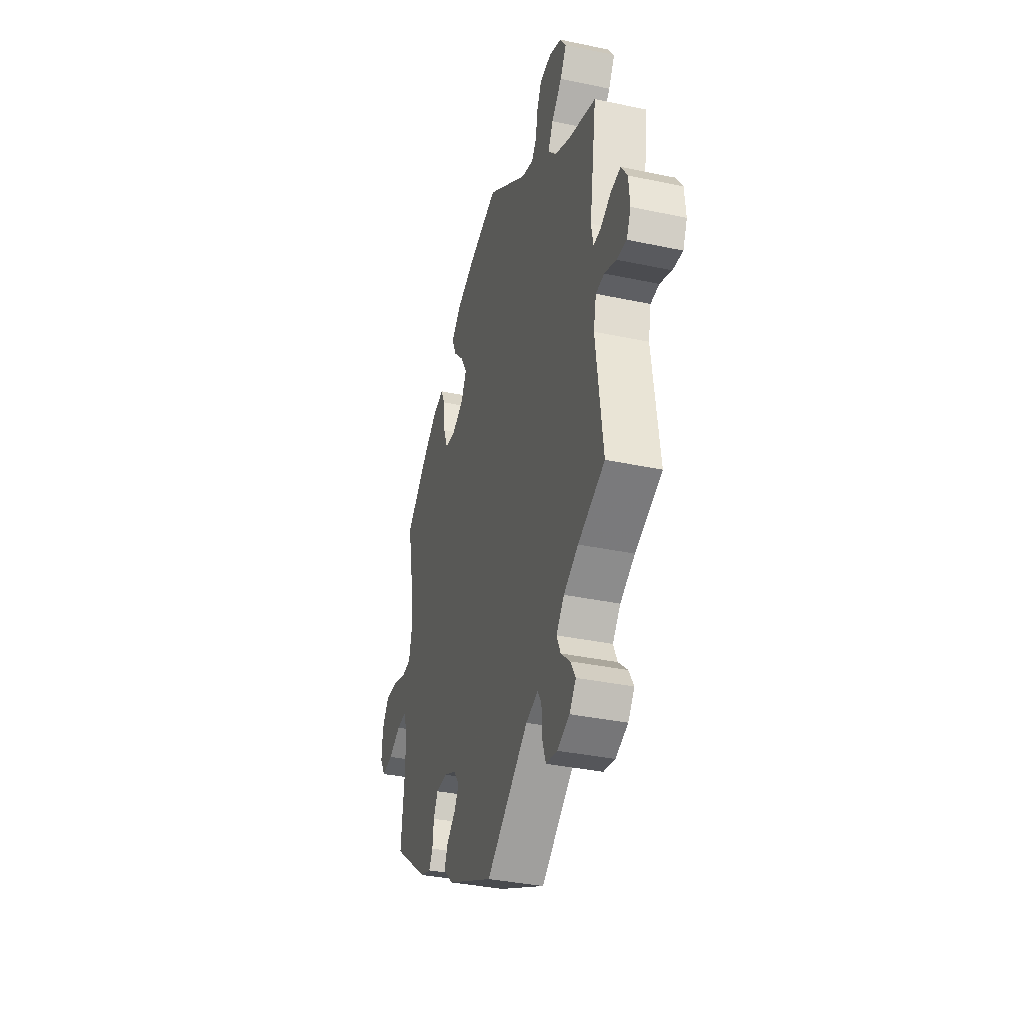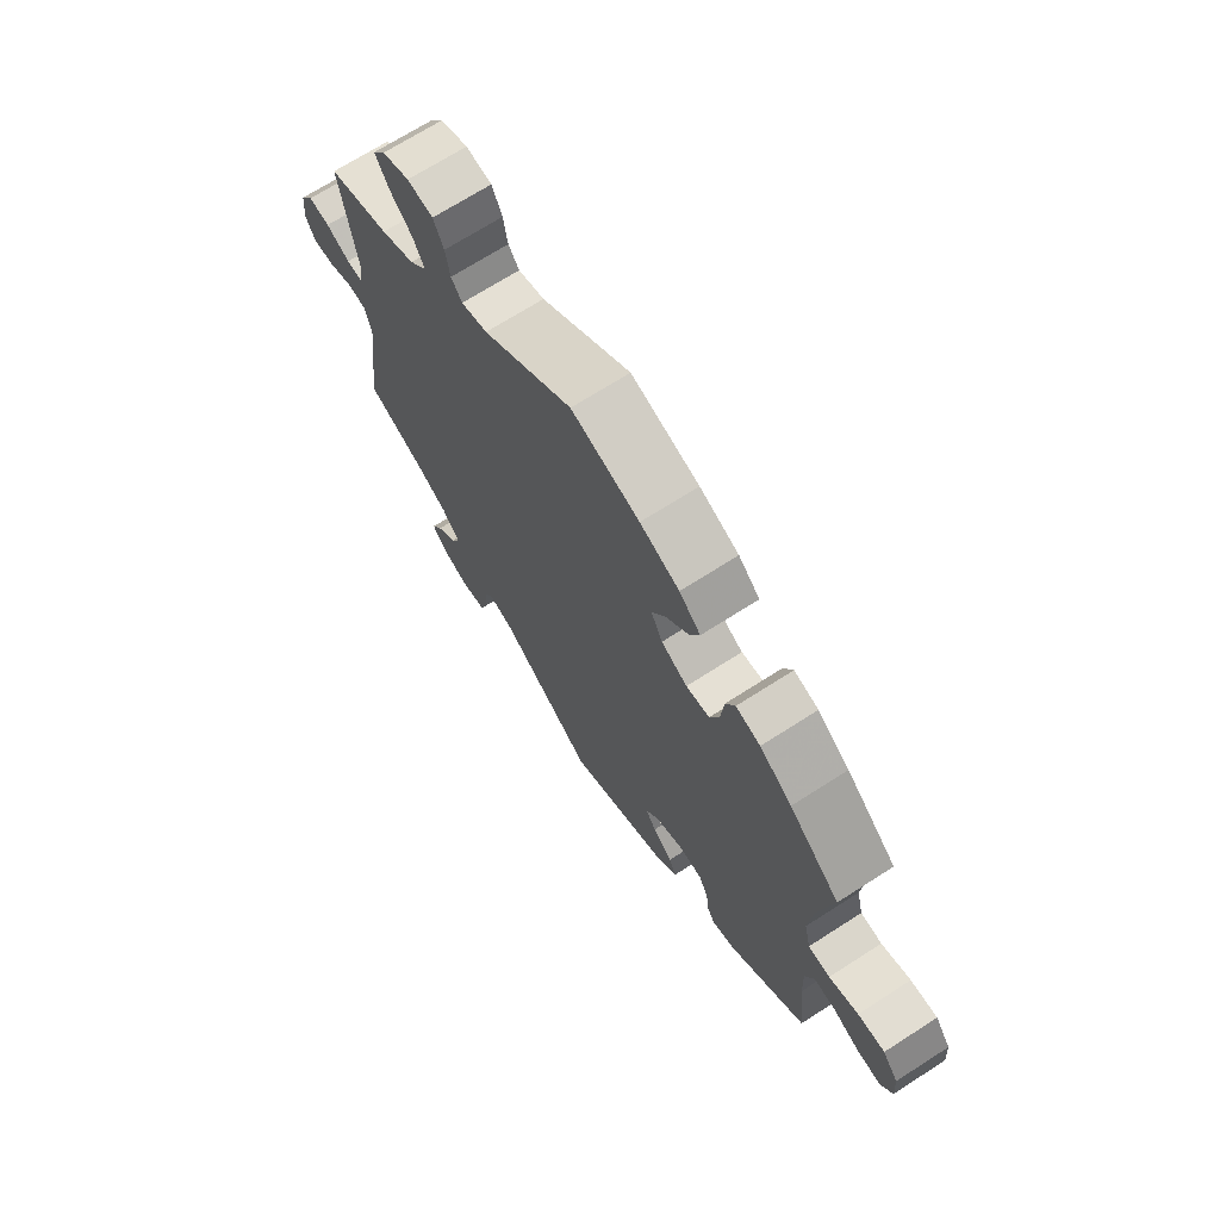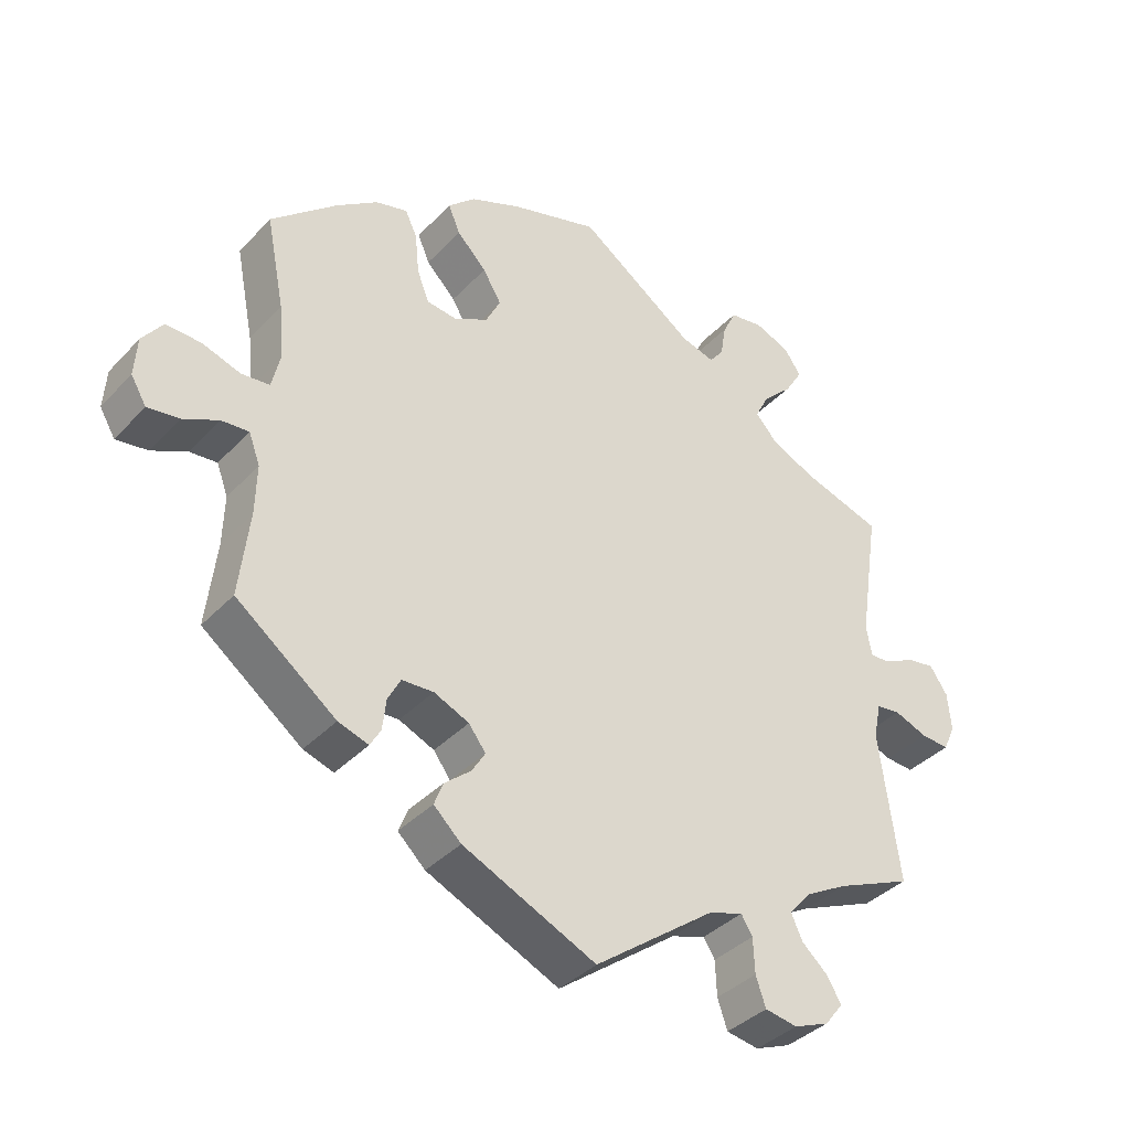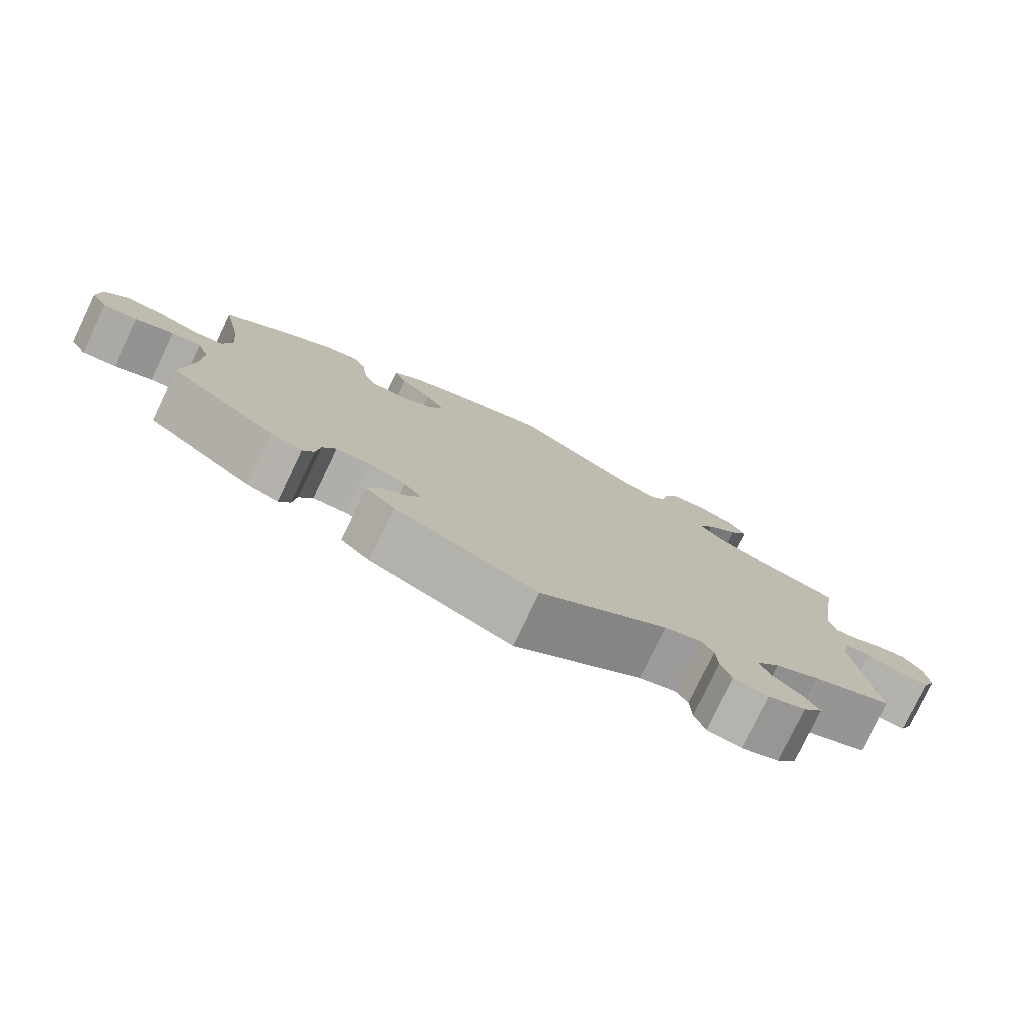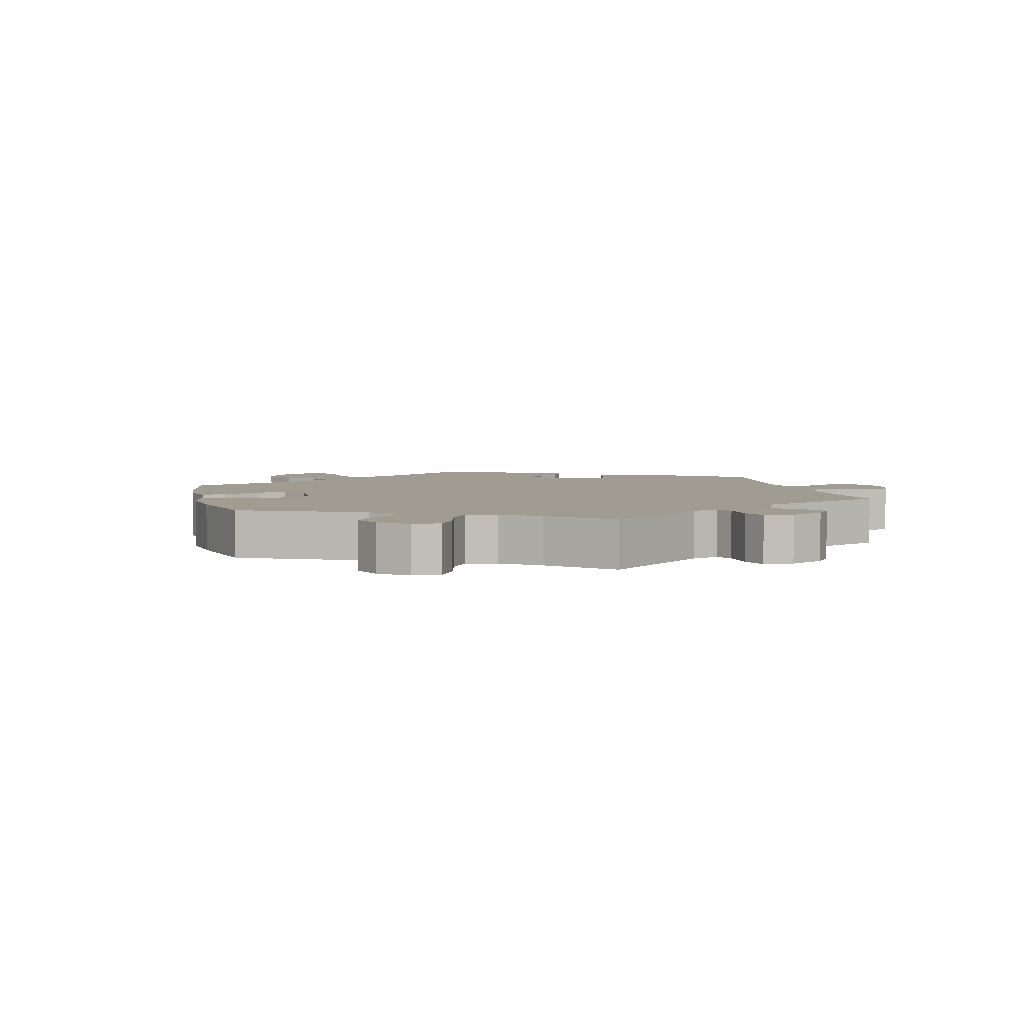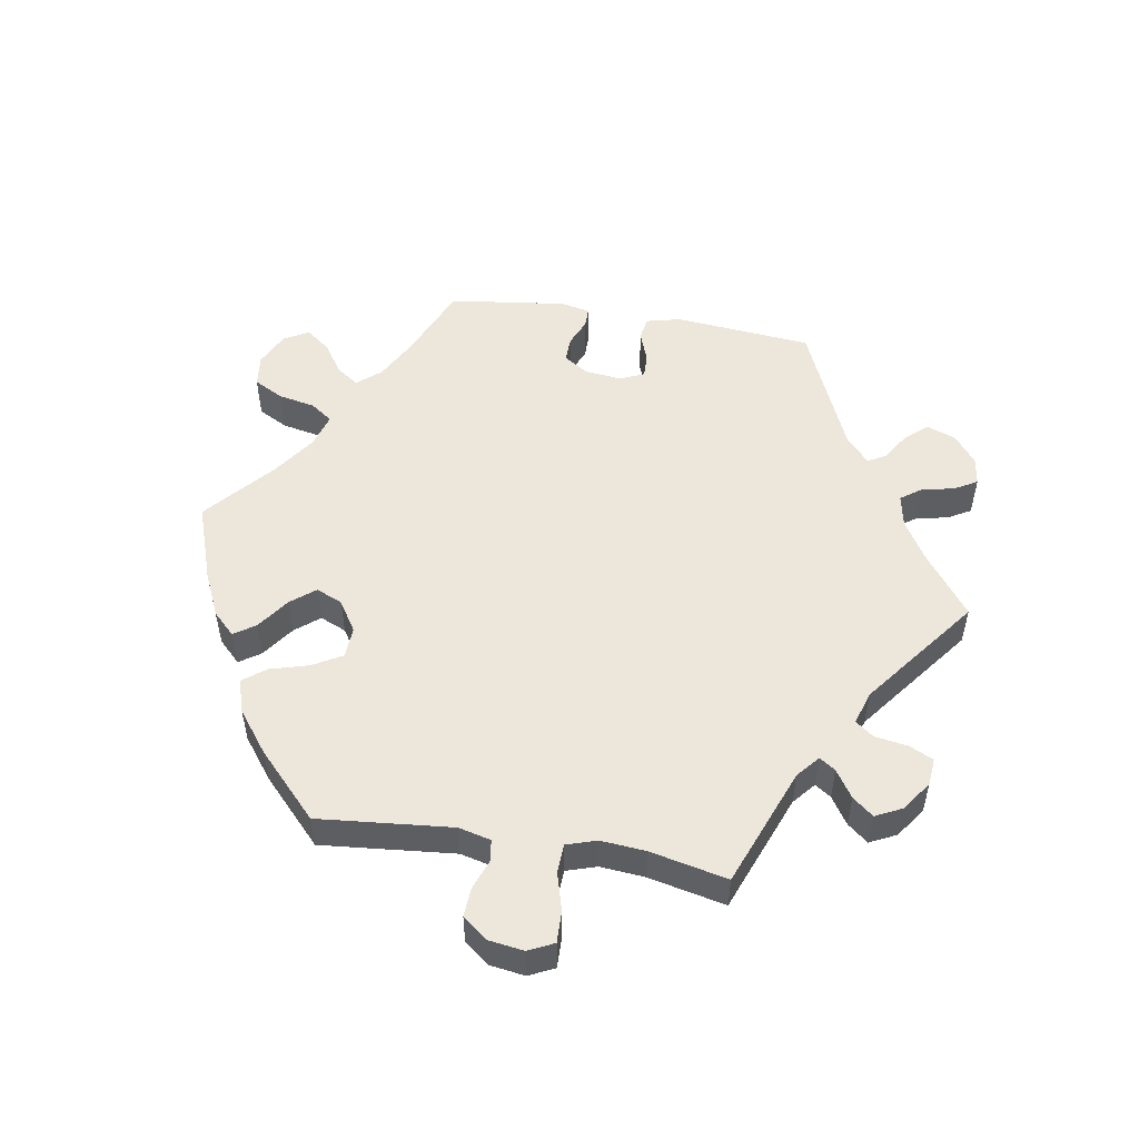
<metadata>
{"format":"obj","ext":"obj","renderer":"f3d","projection":"perspective","resolution":1024,"background":"white","views":[{"elev":-35.5,"azim":74.3,"up":"+Z"},{"elev":69.6,"azim":-122.7,"up":"+Z"},{"elev":-37.6,"azim":-37.4,"up":"+Z"},{"elev":-78.4,"azim":-25.6,"up":"+Z"},{"elev":4.5,"azim":46.3,"up":"+Y"},{"elev":52.2,"azim":39.4,"up":"+Y"}]}
</metadata>
<code>
v -0.407 0.07 0.37
v -0.348 0.07 0.412
v -0.303 0.07 0.424
v -0.286 0.07 0.389
v -0.28 0.07 0.33
v -0.263 0.07 0.286
v -0.22 0.07 0.281
v -0.172 0.07 0.306
v -0.151 0.07 0.348
v -0.177 0.07 0.392
v -0.219 0.07 0.435
v -0.236 0.07 0.475
v -0.197 0.07 0.511
v -0.125 0.07 0.541
v 0 0.07 0.578
v 0.165 0.07 0.461
v 0.213 0.07 0.447
v 0.233 0.07 0.473
v 0.241 0.07 0.52
v 0.26 0.07 0.559
v 0.307 0.07 0.566
v 0.357 0.07 0.546
v 0.381 0.07 0.511
v 0.356 0.07 0.47
v 0.314 0.07 0.429
v 0.294 0.07 0.39
v 0.326 0.07 0.355
v 0.388 0.07 0.326
v 0.501 0.07 0.29
v 0.472 0.07 0.1
v 0.48 0.07 0.057
v 0.509 0.07 0.059
v 0.553 0.07 0.081
v 0.592 0.07 0.087
v 0.617 0.07 0.05
v 0.622 0.07 -0.005
v 0.605 0.07 -0.042
v 0.565 0.07 -0.039
v 0.518 0.07 -0.021
v 0.484 0.07 -0.025
v 0.473 0.07 -0.076
v 0.501 0.07 -0.289
v 0.393 0.07 -0.335
v 0.334 0.07 -0.368
v 0.302 0.07 -0.405
v 0.318 0.07 -0.44
v 0.355 0.07 -0.473
v 0.375 0.07 -0.507
v 0.349 0.07 -0.54
v 0.299 0.07 -0.56
v 0.253 0.07 -0.552
v 0.239 0.07 -0.511
v 0.237 0.07 -0.461
v 0.221 0.07 -0.435
v 0.172 0.07 -0.451
v 0.001 0.07 -0.578
v -0.188 0.07 -0.491
v -0.227 0.07 -0.454
v -0.214 0.07 -0.421
v -0.177 0.07 -0.39
v -0.158 0.07 -0.359
v -0.182 0.07 -0.327
v -0.232 0.07 -0.305
v -0.277 0.07 -0.307
v -0.295 0.07 -0.341
v -0.3 0.07 -0.385
v -0.315 0.07 -0.411
v -0.358 0.07 -0.397
v -0.5 0.07 -0.289
v -0.486 0.07 -0.168
v -0.484 0.07 -0.097
v -0.5 0.07 -0.054
v -0.539 0.07 -0.057
v -0.589 0.07 -0.081
v -0.634 0.07 -0.087
v -0.656 0.07 -0.05
v -0.652 0.07 0.006
v -0.623 0.07 0.045
v -0.573 0.07 0.043
v -0.519 0.07 0.025
v -0.479 0.07 0.029
v -0.467 0.07 0.08
v -0.474 0.07 0.158
v -0.5 0.07 0.289
v -0.407 0 0.37
v -0.348 0 0.412
v -0.303 0 0.424
v -0.286 0 0.389
v -0.28 0 0.33
v -0.263 0 0.286
v -0.22 0 0.281
v -0.172 0 0.306
v -0.151 0 0.348
v -0.177 0 0.392
v -0.219 0 0.435
v -0.236 0 0.475
v -0.197 0 0.511
v -0.125 0 0.541
v 0 0 0.578
v 0.165 0 0.461
v 0.213 0 0.447
v 0.233 0 0.473
v 0.241 0 0.52
v 0.26 0 0.559
v 0.307 0 0.566
v 0.357 0 0.546
v 0.381 0 0.511
v 0.356 0 0.47
v 0.314 0 0.429
v 0.294 0 0.39
v 0.326 0 0.355
v 0.388 0 0.326
v 0.501 0 0.29
v 0.472 0 0.1
v 0.48 0 0.057
v 0.509 0 0.059
v 0.553 0 0.081
v 0.592 0 0.087
v 0.617 0 0.05
v 0.622 0 -0.005
v 0.605 0 -0.042
v 0.565 0 -0.039
v 0.518 0 -0.021
v 0.484 0 -0.025
v 0.473 0 -0.076
v 0.501 0 -0.289
v 0.393 0 -0.335
v 0.334 0 -0.368
v 0.302 0 -0.405
v 0.318 0 -0.44
v 0.355 0 -0.473
v 0.375 0 -0.507
v 0.349 0 -0.54
v 0.299 0 -0.56
v 0.253 0 -0.552
v 0.239 0 -0.511
v 0.237 0 -0.461
v 0.221 0 -0.435
v 0.172 0 -0.451
v 0.001 0 -0.578
v -0.188 0 -0.491
v -0.227 0 -0.454
v -0.214 0 -0.421
v -0.177 0 -0.39
v -0.158 0 -0.359
v -0.182 0 -0.327
v -0.232 0 -0.305
v -0.277 0 -0.307
v -0.295 0 -0.341
v -0.3 0 -0.385
v -0.315 0 -0.411
v -0.358 0 -0.397
v -0.5 0 -0.289
v -0.486 0 -0.168
v -0.484 0 -0.097
v -0.5 0 -0.054
v -0.539 0 -0.057
v -0.589 0 -0.081
v -0.634 0 -0.087
v -0.656 0 -0.05
v -0.652 0 0.006
v -0.623 0 0.045
v -0.573 0 0.043
v -0.519 0 0.025
v -0.479 0 0.029
v -0.467 0 0.08
v -0.474 0 0.158
v -0.5 0 0.289
f 83 84 1 2
f 82 83 2 3
f 81 82 3 4
f 77 78 79 80
f 77 80 81
f 76 77 81
f 73 74 75 76
f 72 73 76 81
f 71 72 81 4
f 67 68 69 70
f 65 66 67 70
f 64 65 70 71
f 63 64 71 4
f 57 58 59 60
f 55 56 57 60
f 54 55 60 61
f 50 51 52 53
f 50 53 54
f 49 50 54
f 46 47 48 49
f 45 46 49 54
f 44 45 54 61
f 41 42 43
f 40 41 43 44
f 36 37 38 39
f 36 39 40
f 35 36 40
f 32 33 34 35
f 31 32 35 40
f 30 31 40 44
f 28 29 30 44
f 22 23 24 25
f 22 25 26
f 21 22 26
f 18 19 20 21
f 17 18 21 26
f 16 17 26 27
f 14 15 16
f 13 14 16 27
f 10 11 12 13
f 9 10 13 27
f 63 4 5
f 62 63 5 6
f 8 9 27 28
f 7 8 28 44
f 44 61 62
f 6 7 44 62
f 86 85 168 167
f 87 86 167 166
f 88 87 166 165
f 164 163 162 161
f 165 164 161
f 165 161 160
f 160 159 158 157
f 165 160 157 156
f 88 165 156 155
f 154 153 152 151
f 154 151 150 149
f 155 154 149 148
f 88 155 148 147
f 144 143 142 141
f 144 141 140 139
f 145 144 139 138
f 137 136 135 134
f 138 137 134
f 138 134 133
f 133 132 131 130
f 138 133 130 129
f 145 138 129 128
f 127 126 125
f 128 127 125 124
f 123 122 121 120
f 124 123 120
f 124 120 119
f 119 118 117 116
f 124 119 116 115
f 128 124 115 114
f 128 114 113 112
f 109 108 107 106
f 110 109 106
f 110 106 105
f 105 104 103 102
f 110 105 102 101
f 111 110 101 100
f 100 99 98
f 111 100 98 97
f 97 96 95 94
f 111 97 94 93
f 89 88 147
f 90 89 147 146
f 112 111 93 92
f 128 112 92 91
f 146 145 128
f 146 128 91 90
f 1 85 86 2
f 2 86 87 3
f 3 87 88 4
f 4 88 89 5
f 5 89 90 6
f 6 90 91 7
f 7 91 92 8
f 8 92 93 9
f 9 93 94 10
f 10 94 95 11
f 11 95 96 12
f 12 96 97 13
f 13 97 98 14
f 14 98 99 15
f 15 99 100 16
f 16 100 101 17
f 17 101 102 18
f 18 102 103 19
f 19 103 104 20
f 20 104 105 21
f 21 105 106 22
f 22 106 107 23
f 23 107 108 24
f 24 108 109 25
f 25 109 110 26
f 26 110 111 27
f 27 111 112 28
f 28 112 113 29
f 29 113 114 30
f 30 114 115 31
f 31 115 116 32
f 32 116 117 33
f 33 117 118 34
f 34 118 119 35
f 35 119 120 36
f 36 120 121 37
f 37 121 122 38
f 38 122 123 39
f 39 123 124 40
f 40 124 125 41
f 41 125 126 42
f 42 126 127 43
f 43 127 128 44
f 44 128 129 45
f 45 129 130 46
f 46 130 131 47
f 47 131 132 48
f 48 132 133 49
f 49 133 134 50
f 50 134 135 51
f 51 135 136 52
f 52 136 137 53
f 53 137 138 54
f 54 138 139 55
f 55 139 140 56
f 56 140 141 57
f 57 141 142 58
f 58 142 143 59
f 59 143 144 60
f 60 144 145 61
f 61 145 146 62
f 62 146 147 63
f 63 147 148 64
f 64 148 149 65
f 65 149 150 66
f 66 150 151 67
f 67 151 152 68
f 68 152 153 69
f 69 153 154 70
f 70 154 155 71
f 71 155 156 72
f 72 156 157 73
f 73 157 158 74
f 74 158 159 75
f 75 159 160 76
f 76 160 161 77
f 77 161 162 78
f 78 162 163 79
f 79 163 164 80
f 80 164 165 81
f 81 165 166 82
f 82 166 167 83
f 83 167 168 84
f 84 168 85 1

</code>
